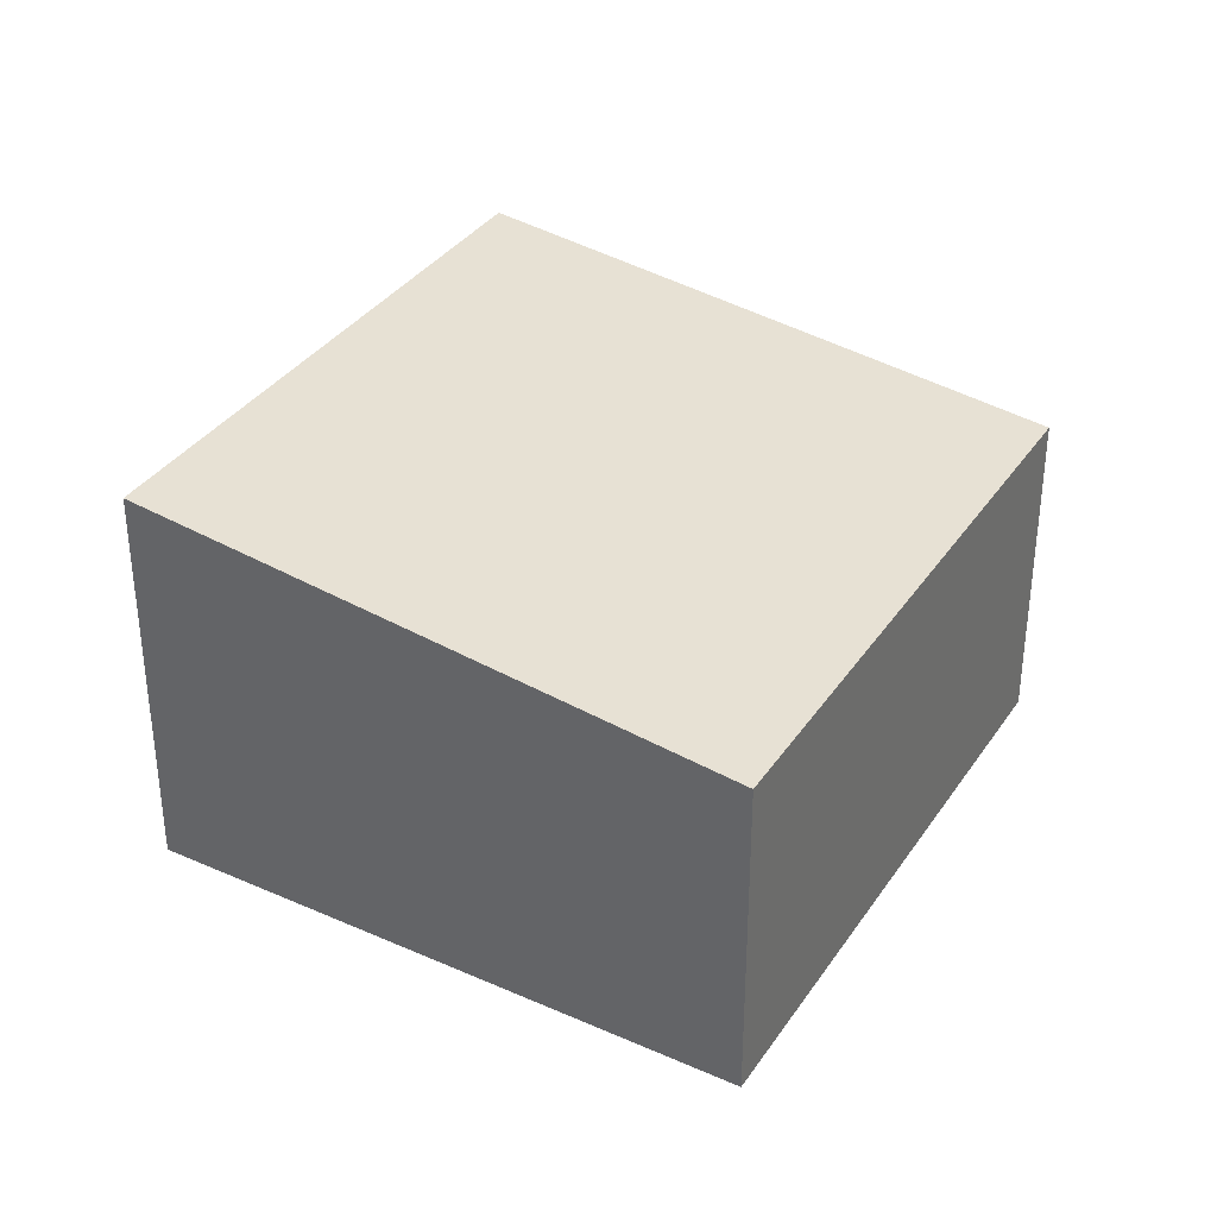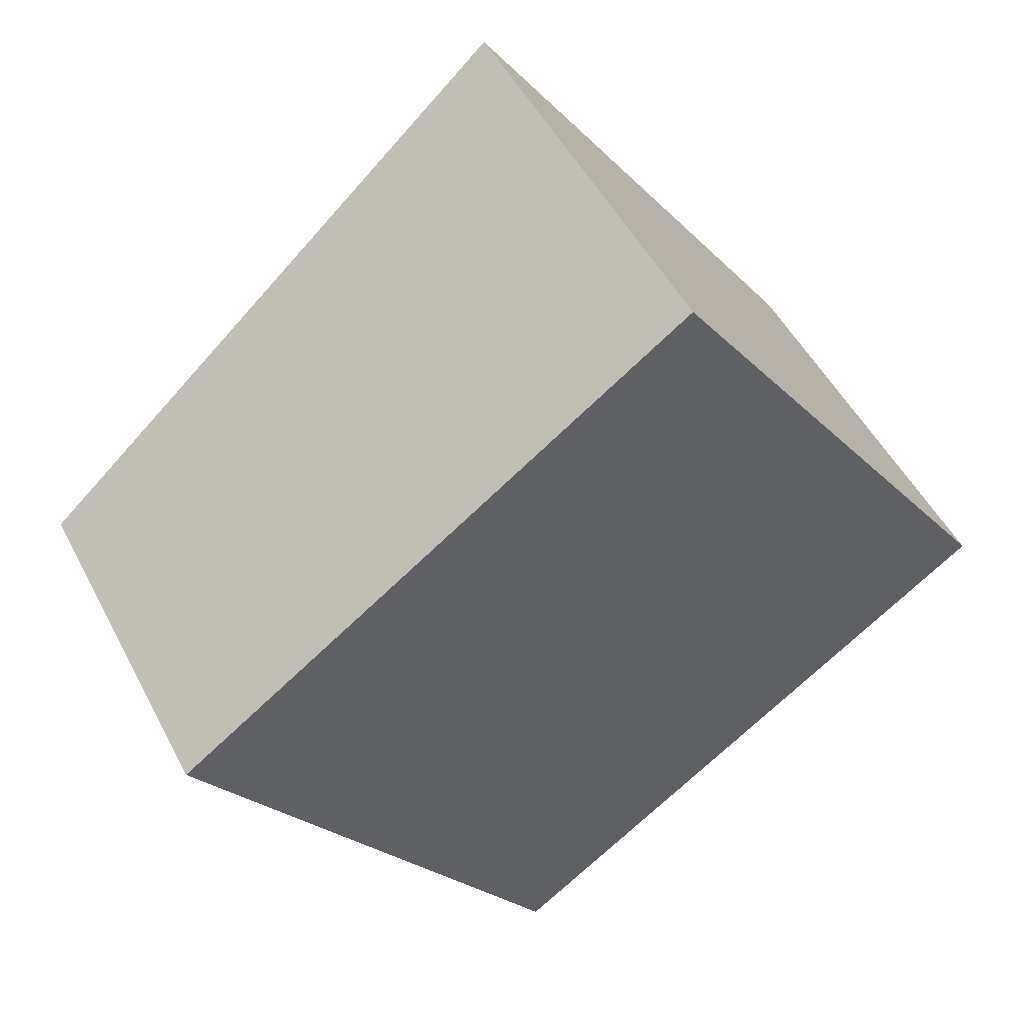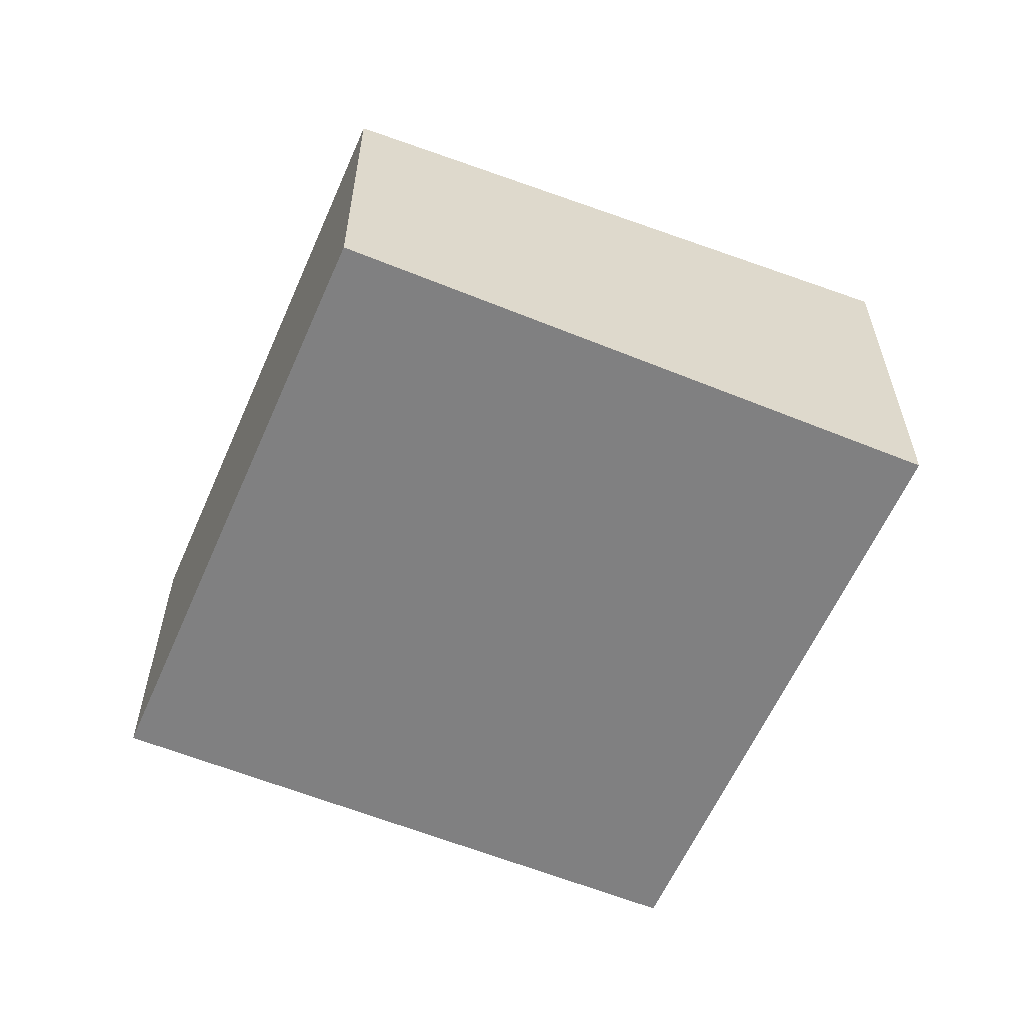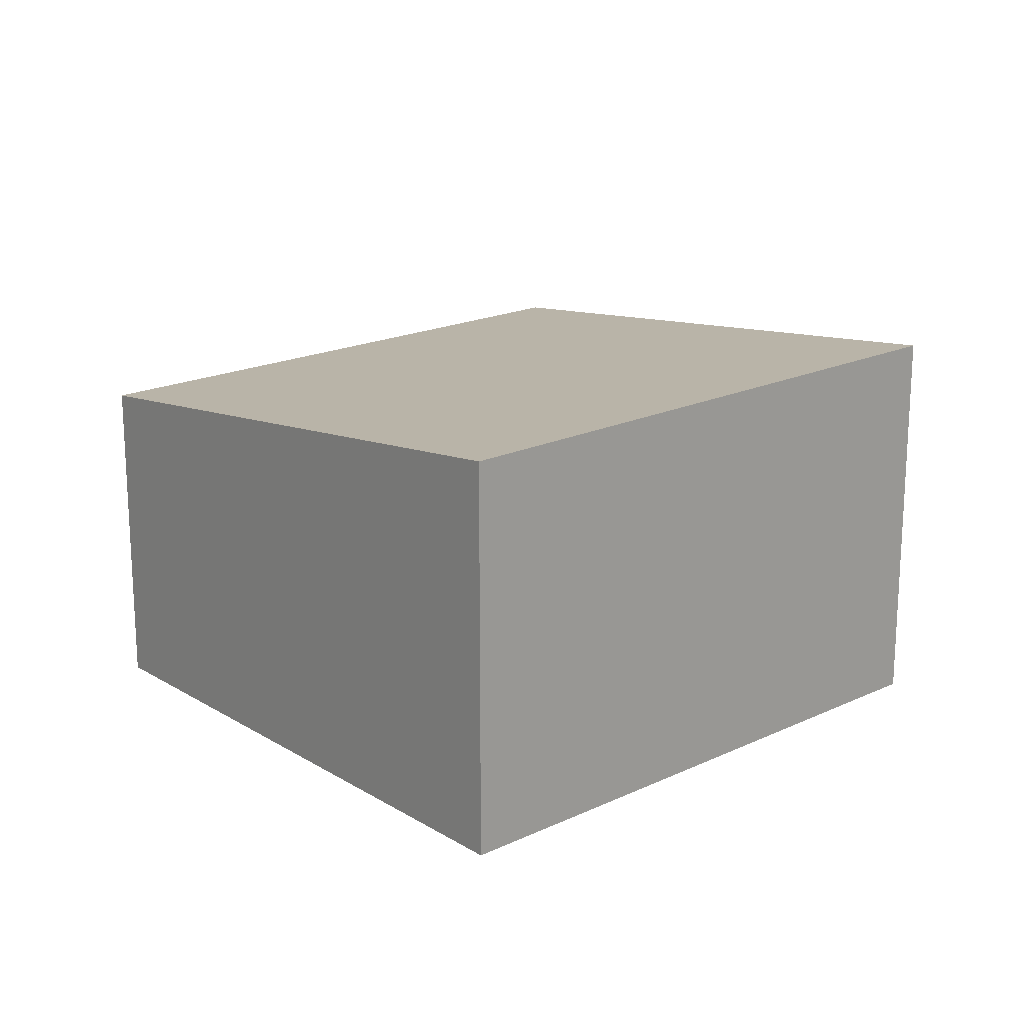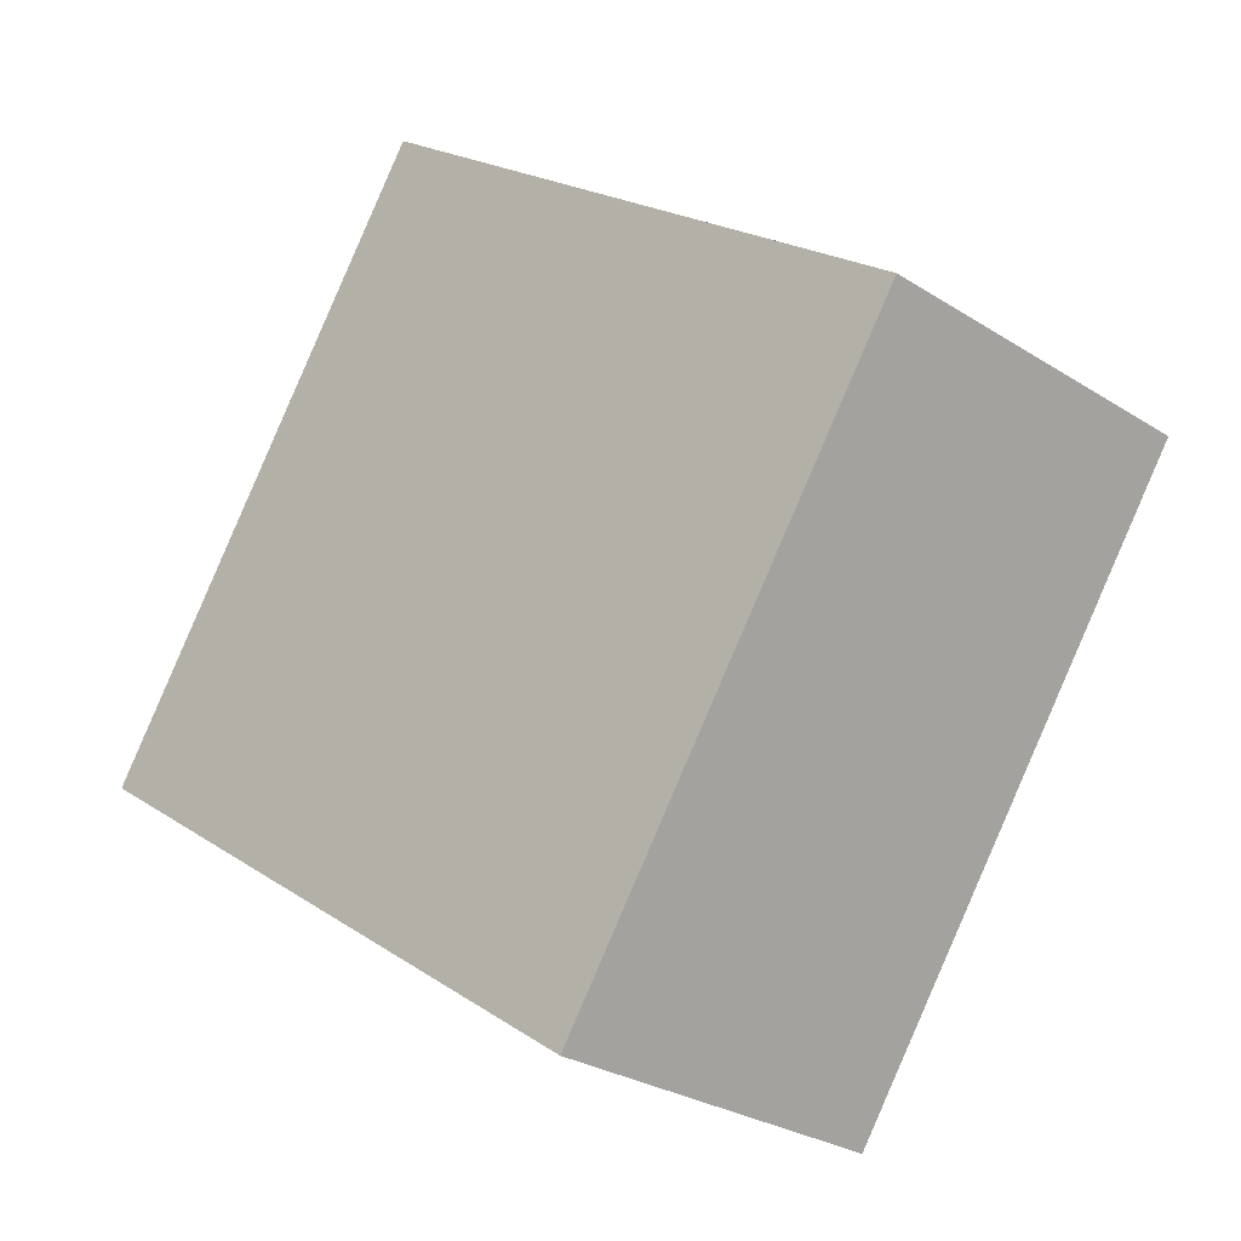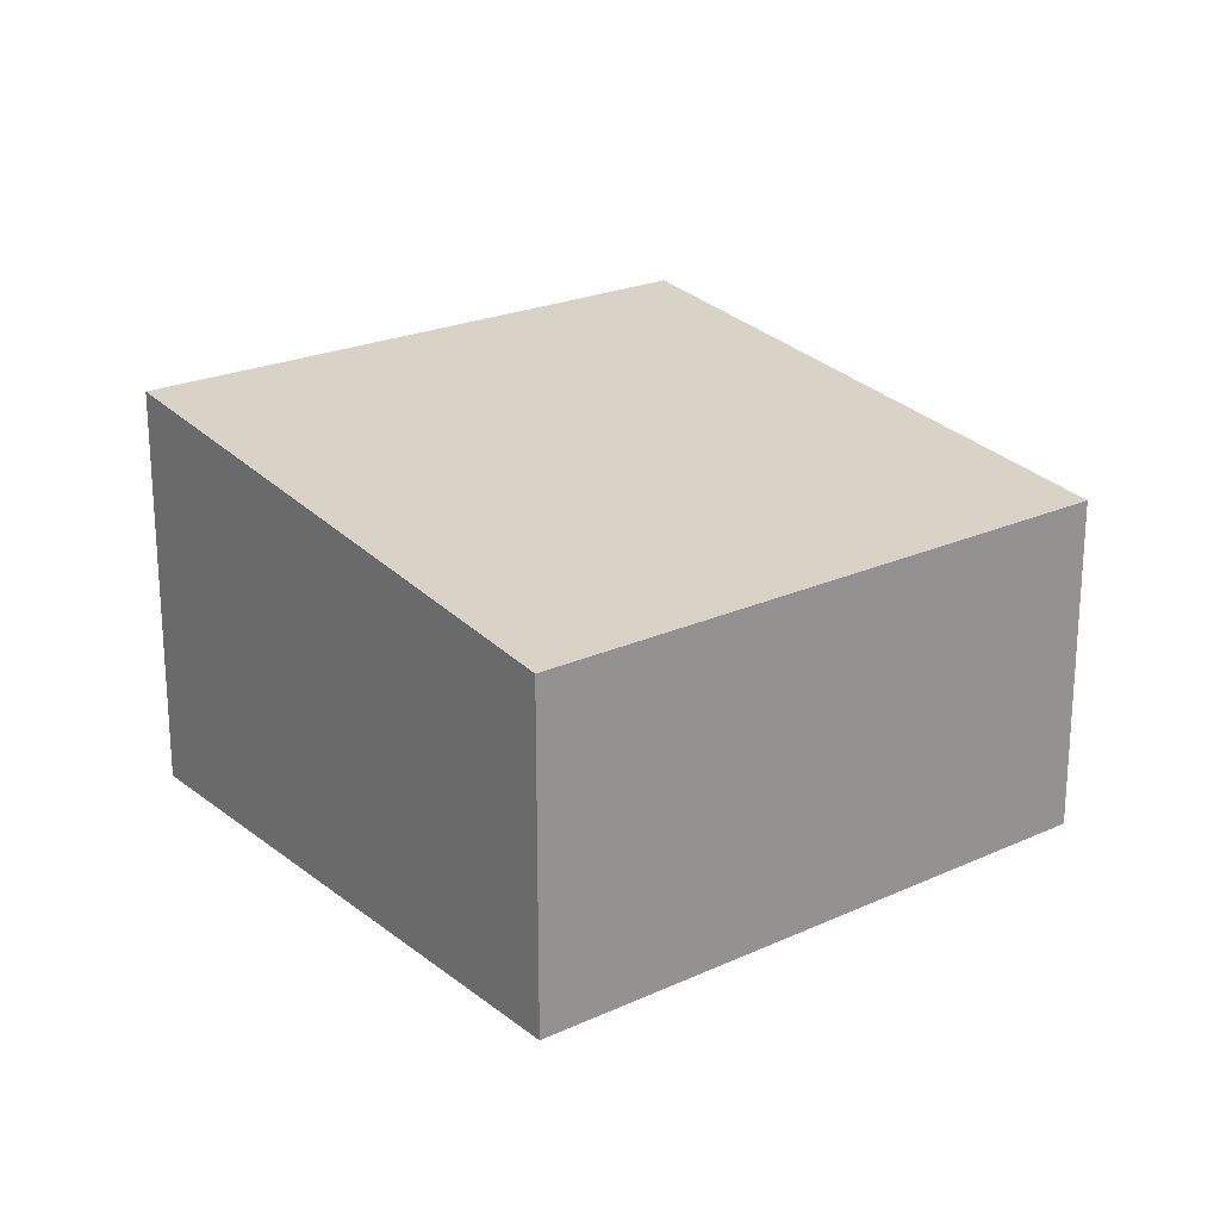
<metadata>
{"format":"obj","ext":"obj","renderer":"f3d","projection":"perspective","resolution":1024,"background":"white","views":[{"elev":35.2,"azim":174.4,"up":"+Y"},{"elev":50.1,"azim":-26.8,"up":"+Z"},{"elev":-60.2,"azim":-58.5,"up":"+Y"},{"elev":18.8,"azim":13.1,"up":"+Y"},{"elev":-28.4,"azim":-133.7,"up":"+Z"},{"elev":22.5,"azim":-163.3,"up":"+Y"}]}
</metadata>
<code>
v  8.61 9.175e-17 -1.498
v  5.019 3.989 3.639
v  5.019 -2.228e-16 3.639
v  8.61 3.989 -1.499
v  0 0 0
v  7.015e-05 3.287 -0.0001042
v  3.592 3.146e-16 -5.137
v  3.592 3.287 -5.138
g defaultobject
f 1 2 3
f 2 1 4
f 2 5 3
f 5 2 6
f 6 7 5
f 7 6 8
f 7 4 1
f 4 7 8
f 5 1 3
f 1 5 7
f 6 4 8
f 4 6 2

</code>
